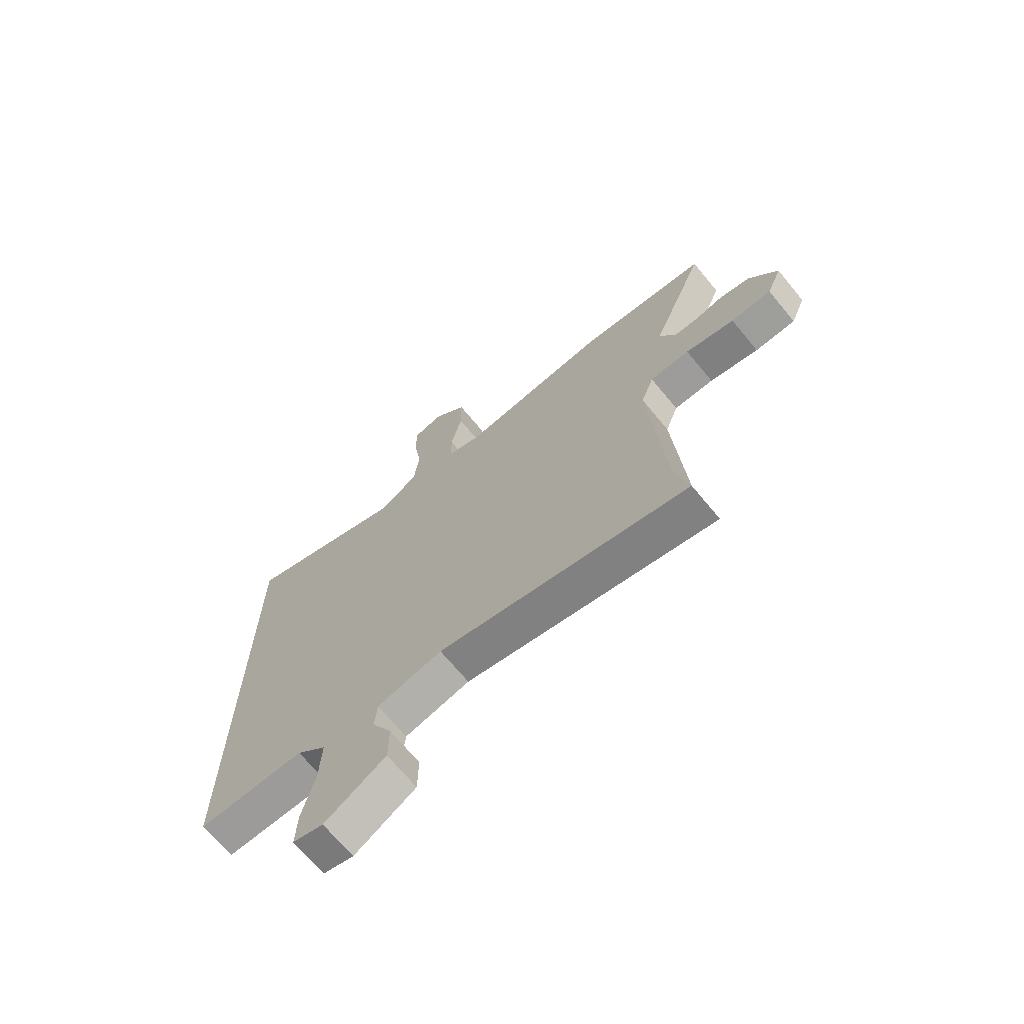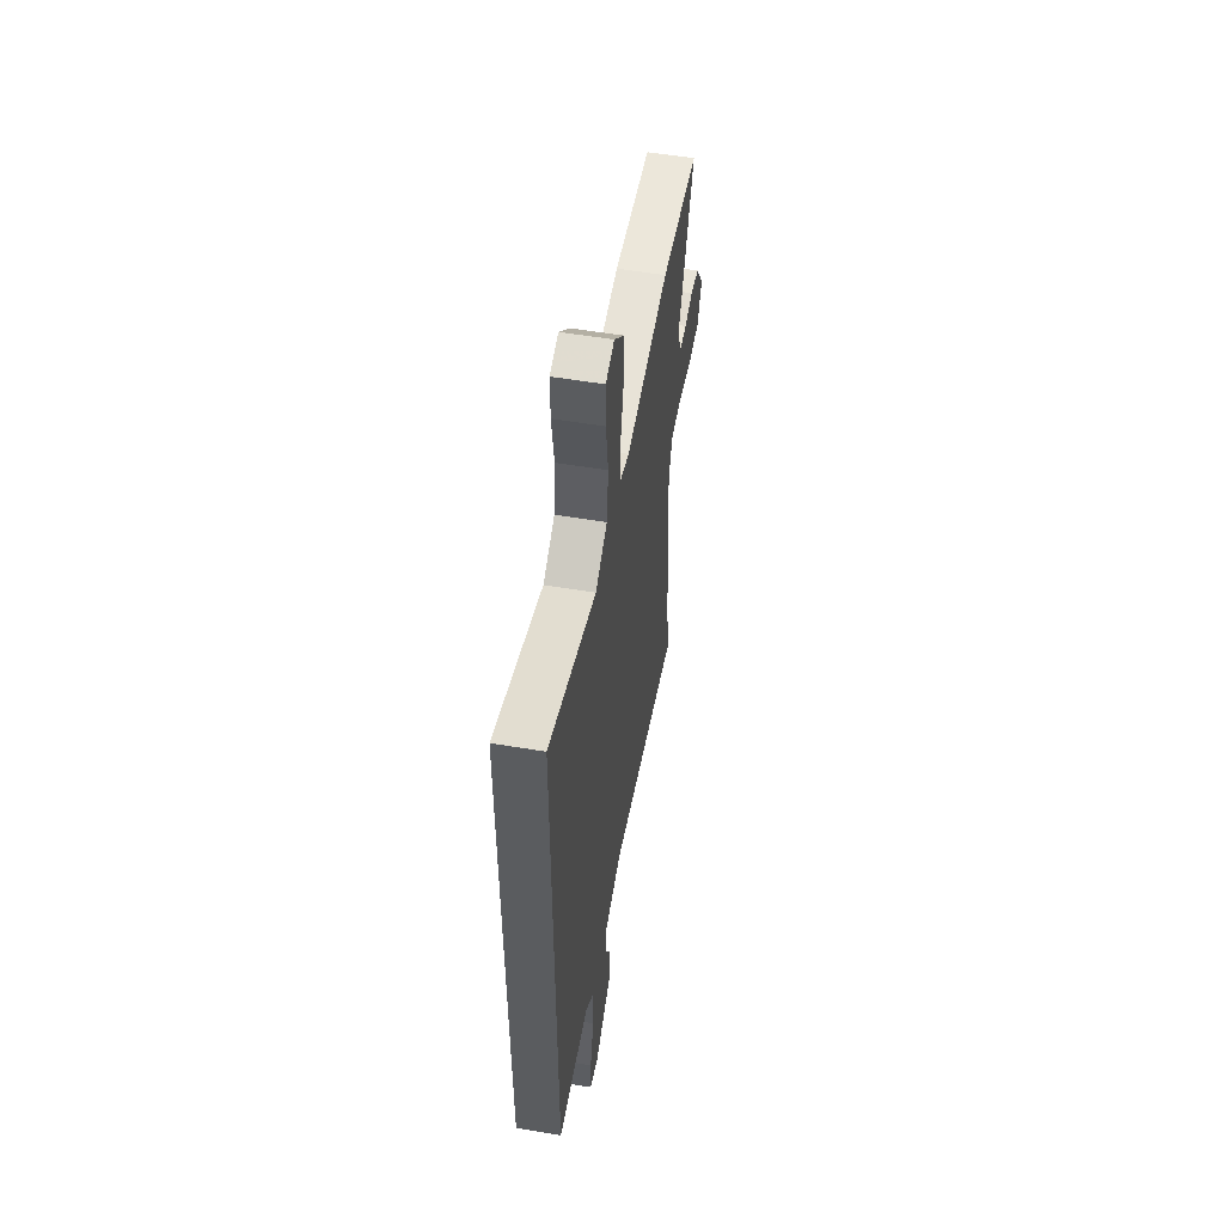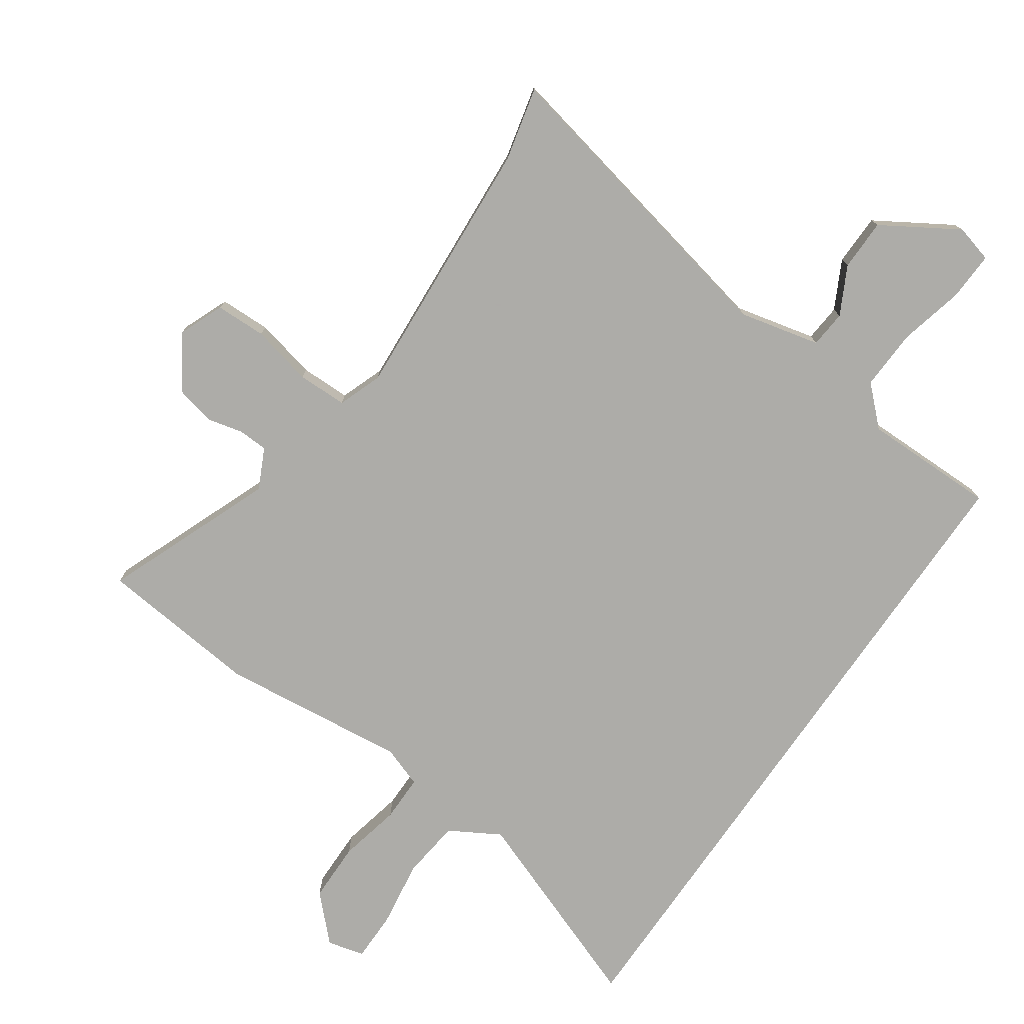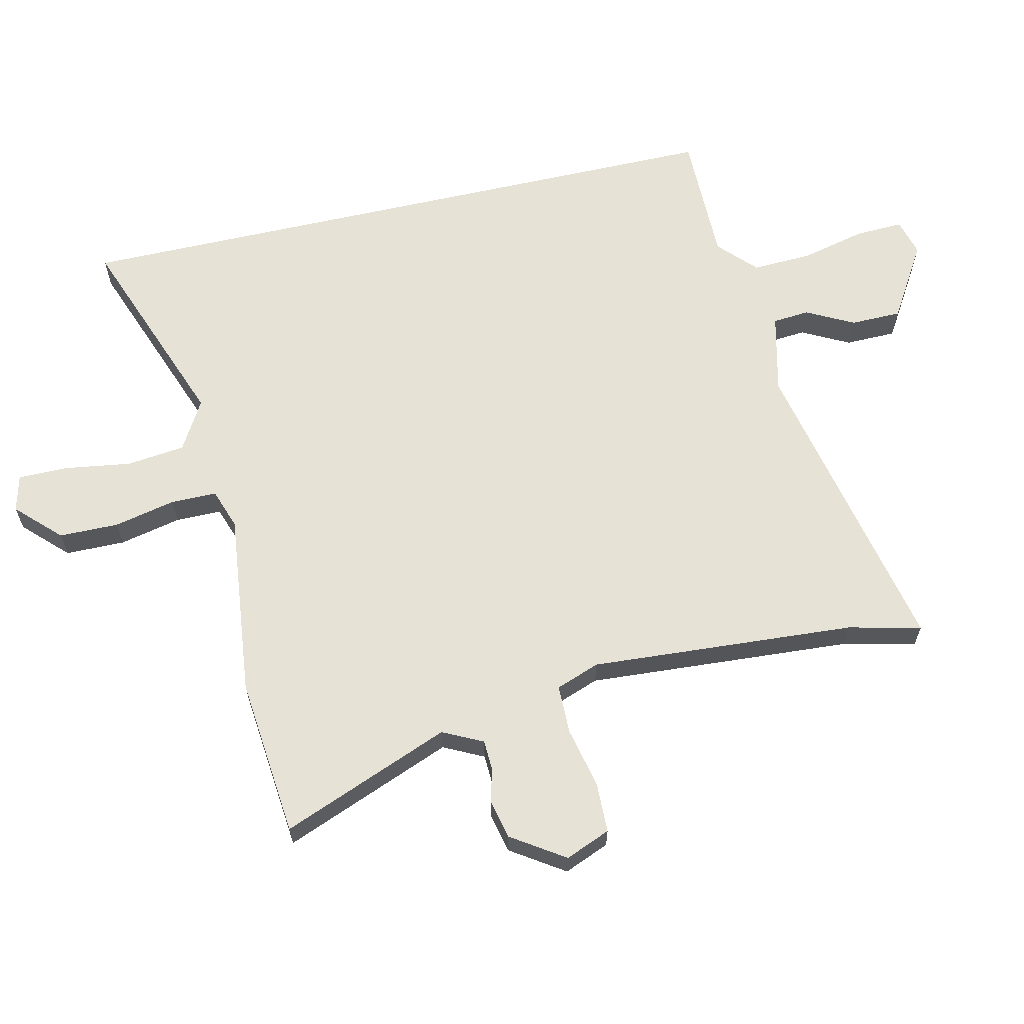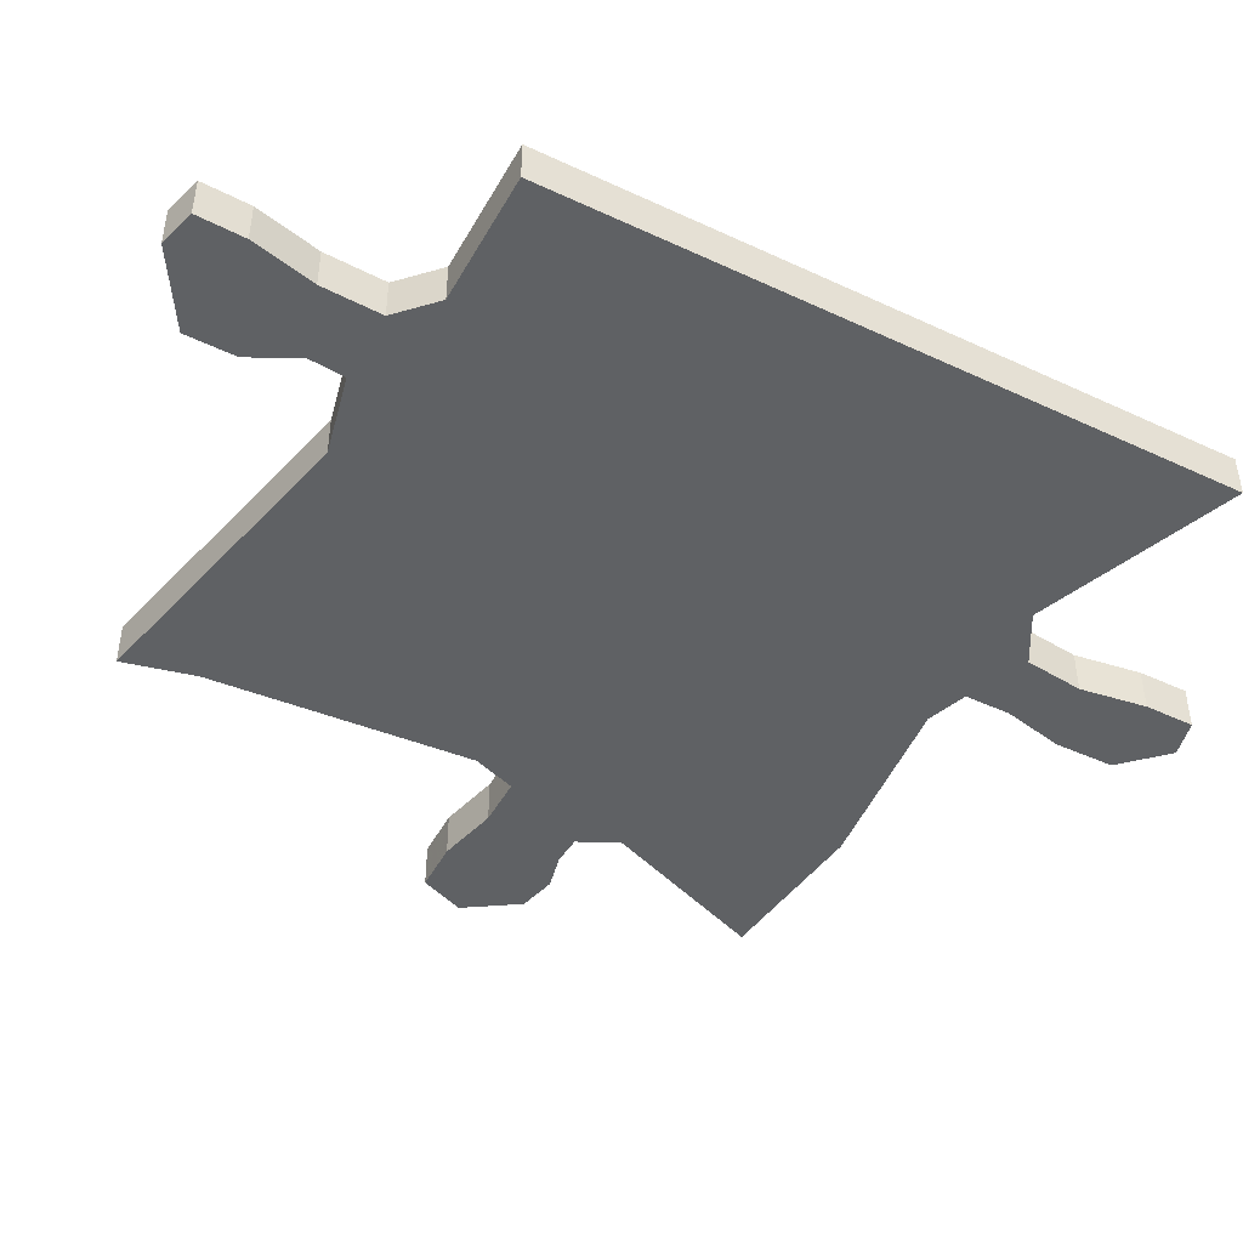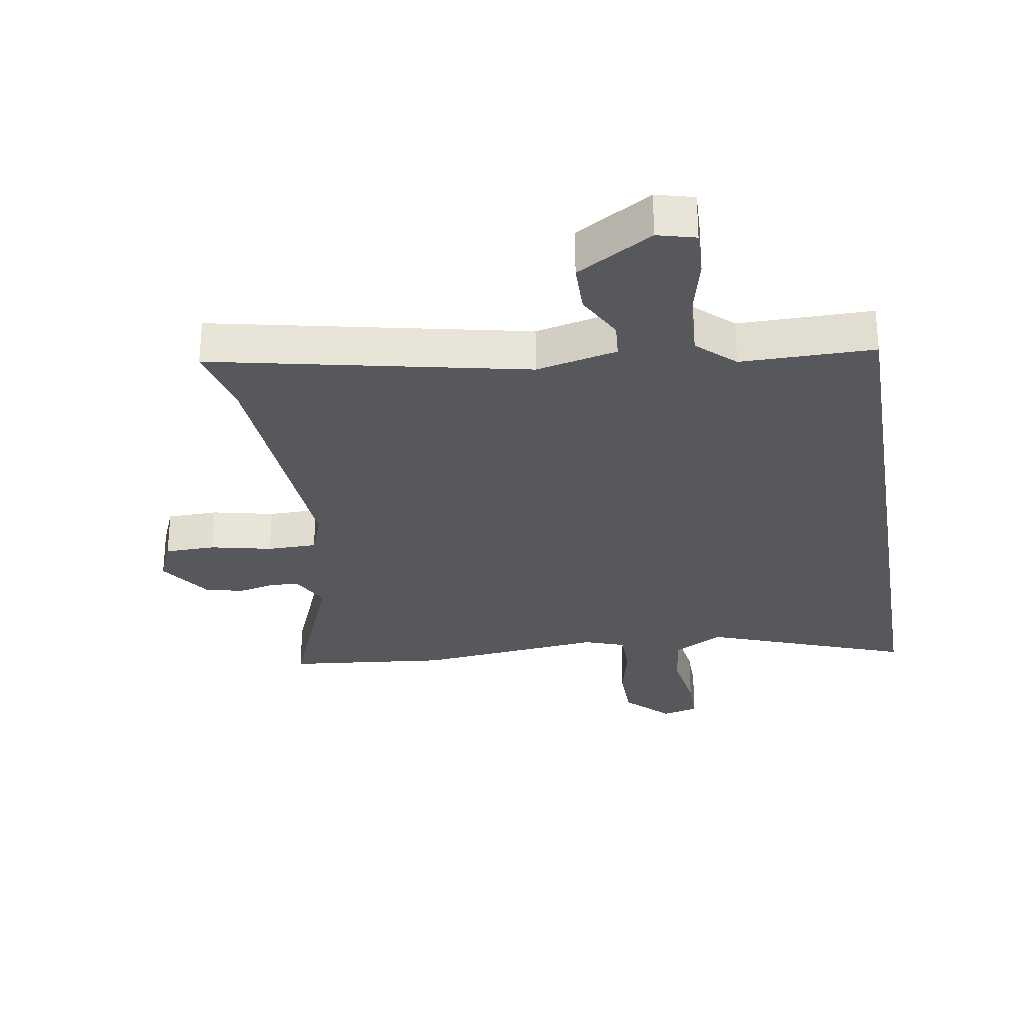
<metadata>
{"format":"obj","ext":"obj","renderer":"f3d","projection":"perspective","resolution":1024,"background":"white","views":[{"elev":-69.7,"azim":39.6,"up":"+Z"},{"elev":54.7,"azim":-79.9,"up":"+Z"},{"elev":-76.6,"azim":145.3,"up":"+Y"},{"elev":63.4,"azim":77.1,"up":"+Y"},{"elev":-45.9,"azim":-118.2,"up":"+Y"},{"elev":-28.4,"azim":-170.7,"up":"+Y"}]}
</metadata>
<code>
v -0.5 0.07 0.617
v -0.172 0.07 0.495
v -0.091 0.07 0.542
v -0.08 0.07 0.638
v -0.096 0.07 0.746
v -0.096 0.07 0.827
v -0.036 0.07 0.842
v 0.032 0.07 0.773
v 0.033 0.07 0.676
v 0.011 0.07 0.576
v 0.011 0.07 0.501
v 0.077 0.07 0.478
v 0.379 0.07 0.512
v 0.64 0.07 0.486
v 0.531 0.07 0.211
v 0.563 0.07 0.146
v 0.611 0.07 0.144
v 0.669 0.07 0.158
v 0.731 0.07 0.144
v 0.788 0.07 0.058
v 0.758 0.07 -0.015
v 0.676 0.07 -0.017
v 0.577 0.07 0.005
v 0.497 0.07 0.004
v 0.471 0.07 -0.067
v 0.5 0.07 -0.498
v 0.528 0.07 -0.616
v 0.023 0.07 -0.51
v -0.108 0.07 -0.541
v -0.113 0.07 -0.601
v -0.073 0.07 -0.678
v -0.074 0.07 -0.761
v -0.196 0.07 -0.836
v -0.257 0.07 -0.82
v -0.254 0.07 -0.742
v -0.229 0.07 -0.637
v -0.225 0.07 -0.539
v -0.285 0.07 -0.482
v -0.5 0.07 -0.483
v -0.5 0 0.617
v -0.172 0 0.495
v -0.091 0 0.542
v -0.08 0 0.638
v -0.096 0 0.746
v -0.096 0 0.827
v -0.036 0 0.842
v 0.032 0 0.773
v 0.033 0 0.676
v 0.011 0 0.576
v 0.011 0 0.501
v 0.077 0 0.478
v 0.379 0 0.512
v 0.64 0 0.486
v 0.531 0 0.211
v 0.563 0 0.146
v 0.611 0 0.144
v 0.669 0 0.158
v 0.731 0 0.144
v 0.788 0 0.058
v 0.758 0 -0.015
v 0.676 0 -0.017
v 0.577 0 0.005
v 0.497 0 0.004
v 0.471 0 -0.067
v 0.5 0 -0.498
v 0.528 0 -0.616
v 0.023 0 -0.51
v -0.108 0 -0.541
v -0.113 0 -0.601
v -0.073 0 -0.678
v -0.074 0 -0.761
v -0.196 0 -0.836
v -0.257 0 -0.82
v -0.254 0 -0.742
v -0.229 0 -0.637
v -0.225 0 -0.539
v -0.285 0 -0.482
v -0.5 0 -0.483
f 38 39 1 2
f 37 38 2 3
f 36 37 3
f 34 35 36
f 33 34 36
f 32 33 36
f 31 32 36
f 30 31 36
f 29 30 36 3
f 28 29 3 4
f 26 27 28 4
f 21 22 23
f 20 21 23
f 19 20 23
f 18 19 23
f 17 18 23
f 16 17 23 24
f 15 16 24
f 12 13 14 15
f 15 24 25
f 12 15 25
f 11 12 25
f 8 9 10
f 7 8 10
f 6 7 10
f 5 6 10
f 4 5 10
f 4 10 11
f 26 4 11
f 11 25 26
f 41 40 78 77
f 42 41 77 76
f 42 76 75
f 75 74 73
f 75 73 72
f 75 72 71
f 75 71 70
f 75 70 69
f 42 75 69 68
f 43 42 68 67
f 43 67 66 65
f 62 61 60
f 62 60 59
f 62 59 58
f 62 58 57
f 62 57 56
f 63 62 56 55
f 63 55 54
f 54 53 52 51
f 64 63 54
f 64 54 51
f 64 51 50
f 49 48 47
f 49 47 46
f 49 46 45
f 49 45 44
f 49 44 43
f 50 49 43
f 50 43 65
f 65 64 50
f 1 40 41 2
f 2 41 42 3
f 3 42 43 4
f 4 43 44 5
f 5 44 45 6
f 6 45 46 7
f 7 46 47 8
f 8 47 48 9
f 9 48 49 10
f 10 49 50 11
f 11 50 51 12
f 12 51 52 13
f 13 52 53 14
f 14 53 54 15
f 15 54 55 16
f 16 55 56 17
f 17 56 57 18
f 18 57 58 19
f 19 58 59 20
f 20 59 60 21
f 21 60 61 22
f 22 61 62 23
f 23 62 63 24
f 24 63 64 25
f 25 64 65 26
f 26 65 66 27
f 27 66 67 28
f 28 67 68 29
f 29 68 69 30
f 30 69 70 31
f 31 70 71 32
f 32 71 72 33
f 33 72 73 34
f 34 73 74 35
f 35 74 75 36
f 36 75 76 37
f 37 76 77 38
f 38 77 78 39
f 39 78 40 1

</code>
